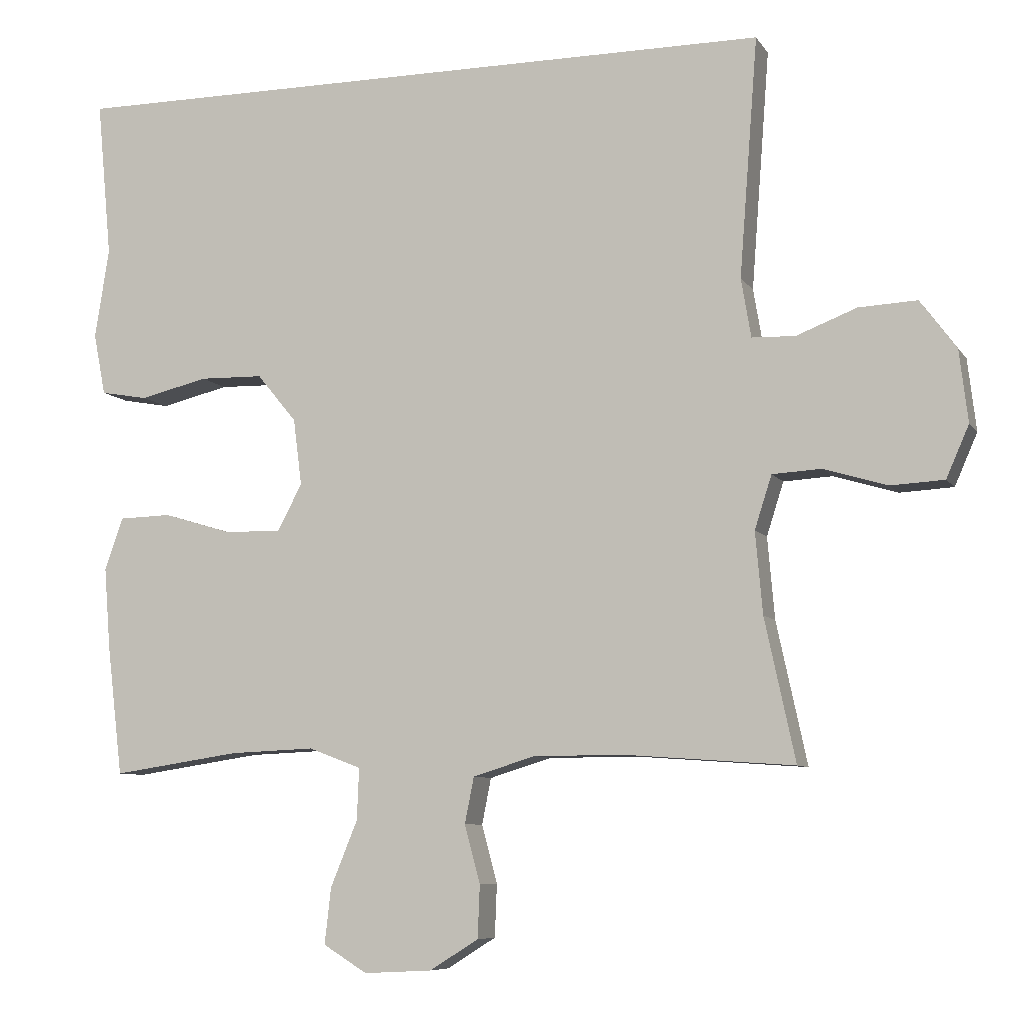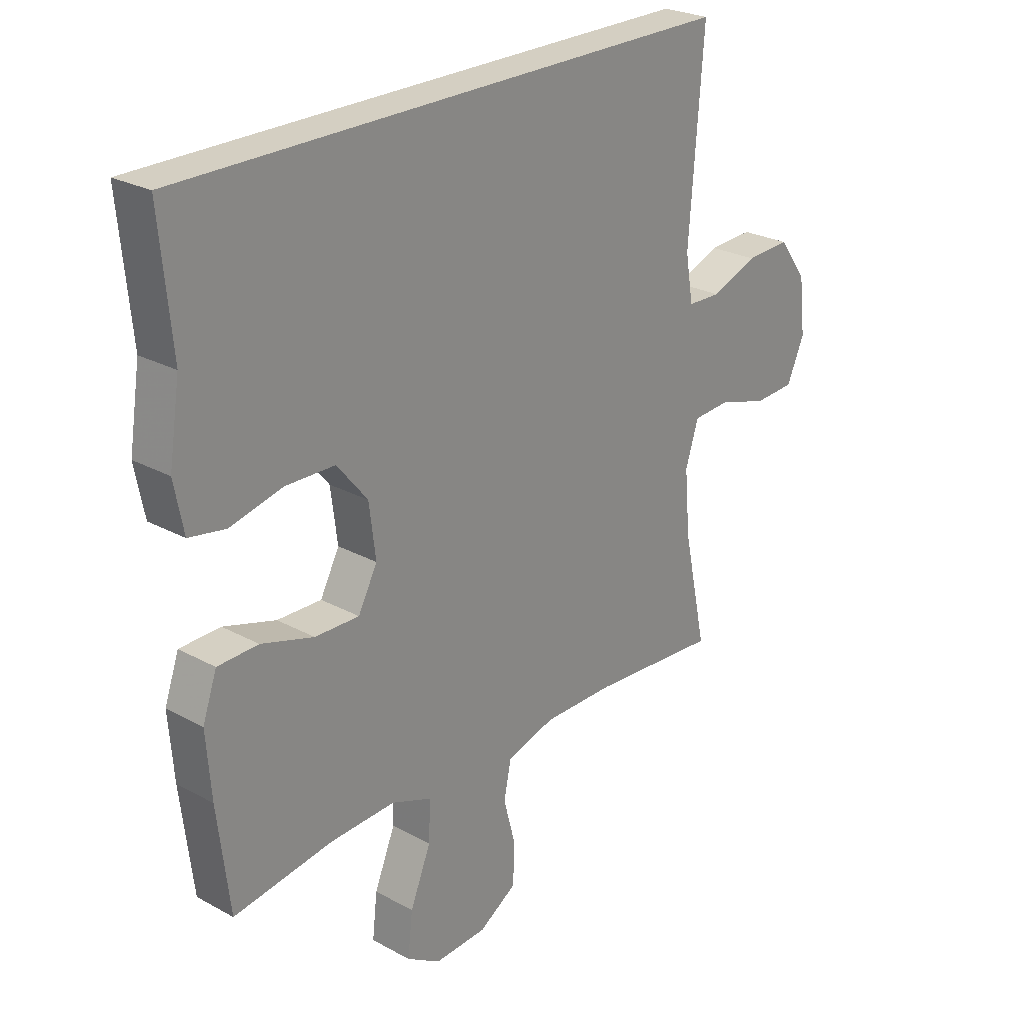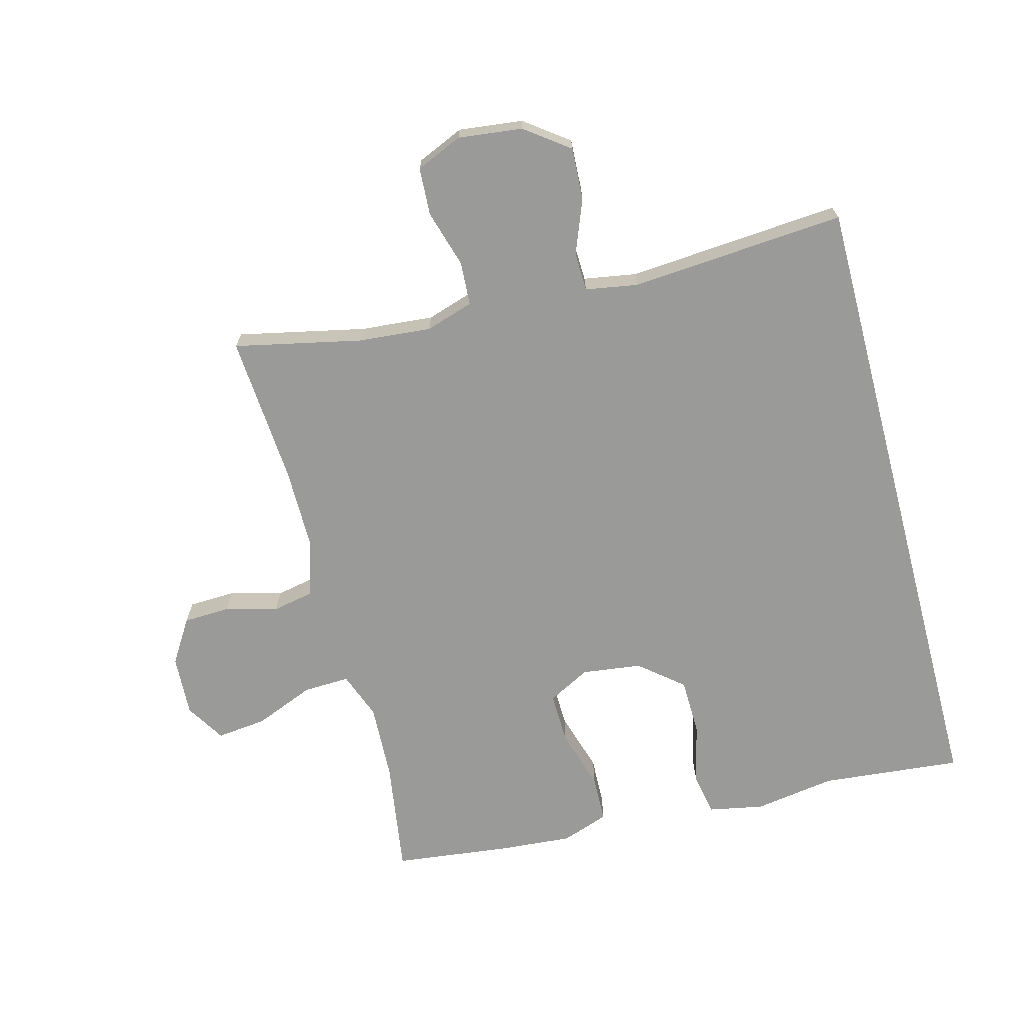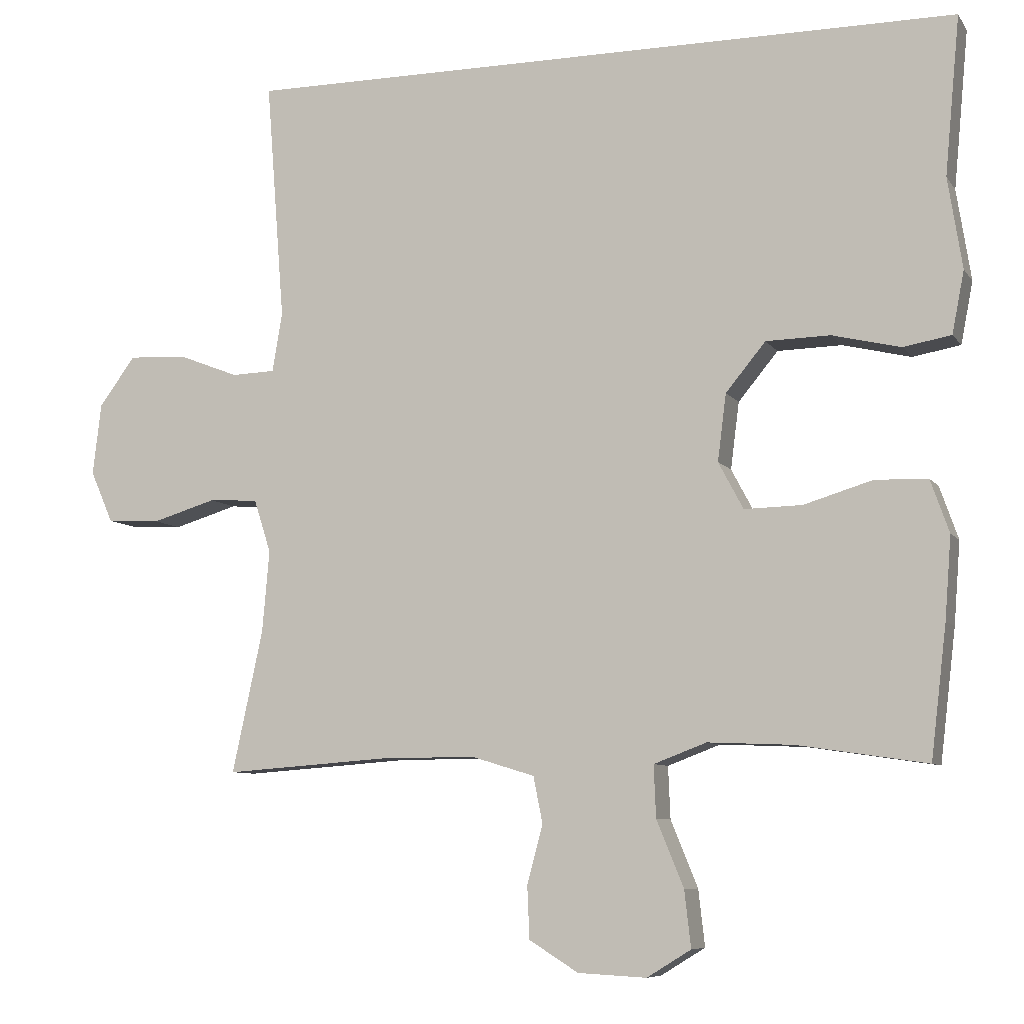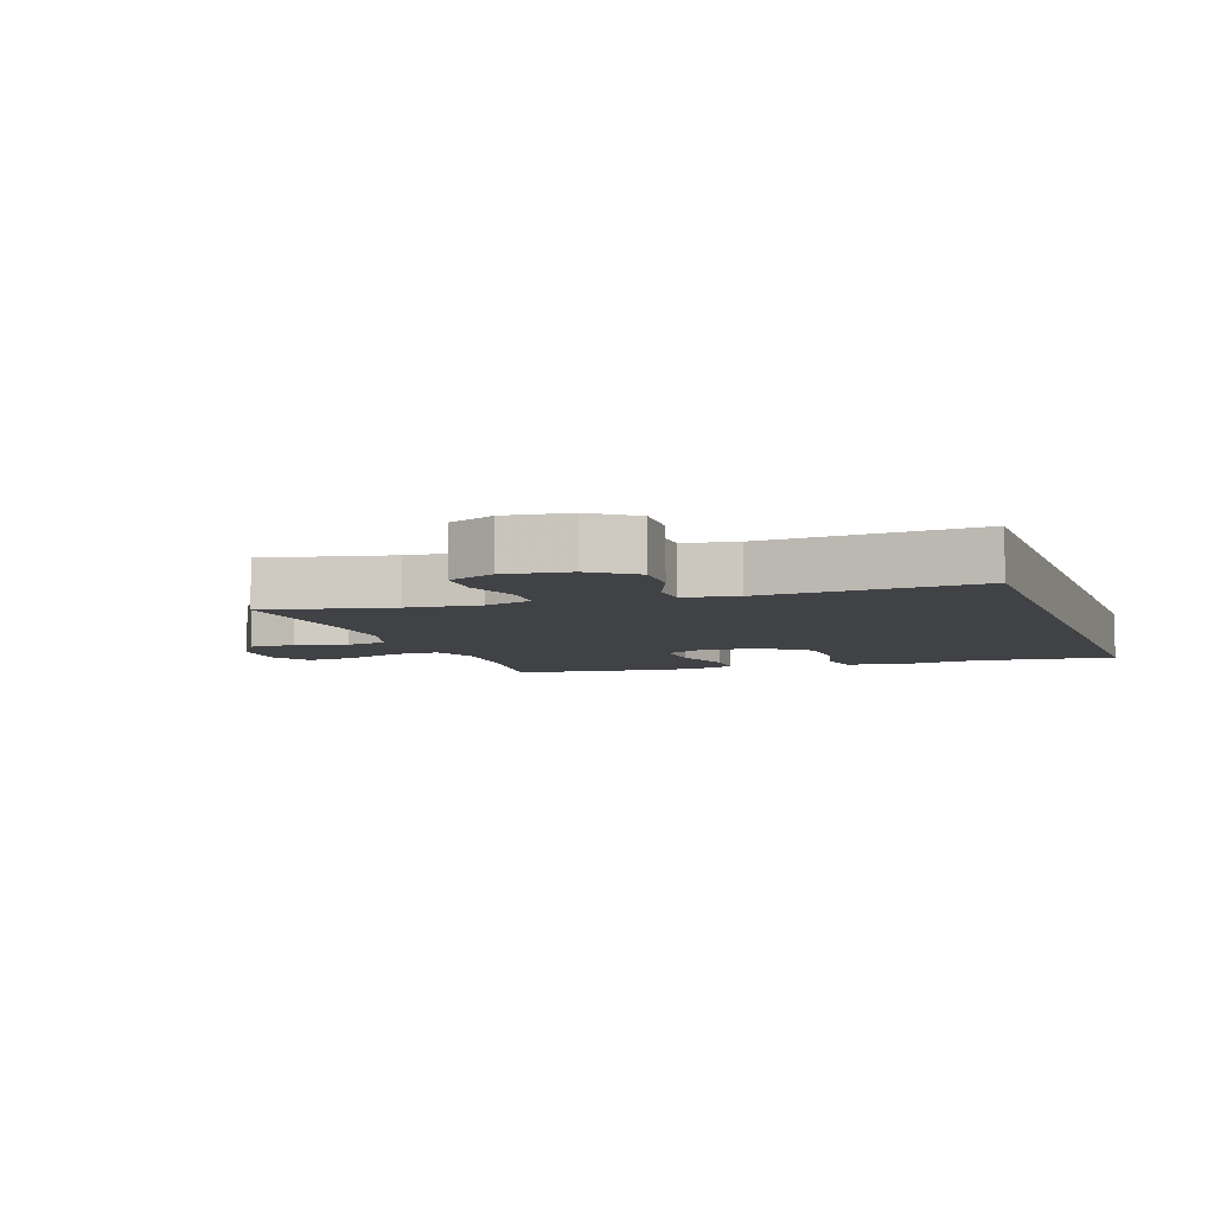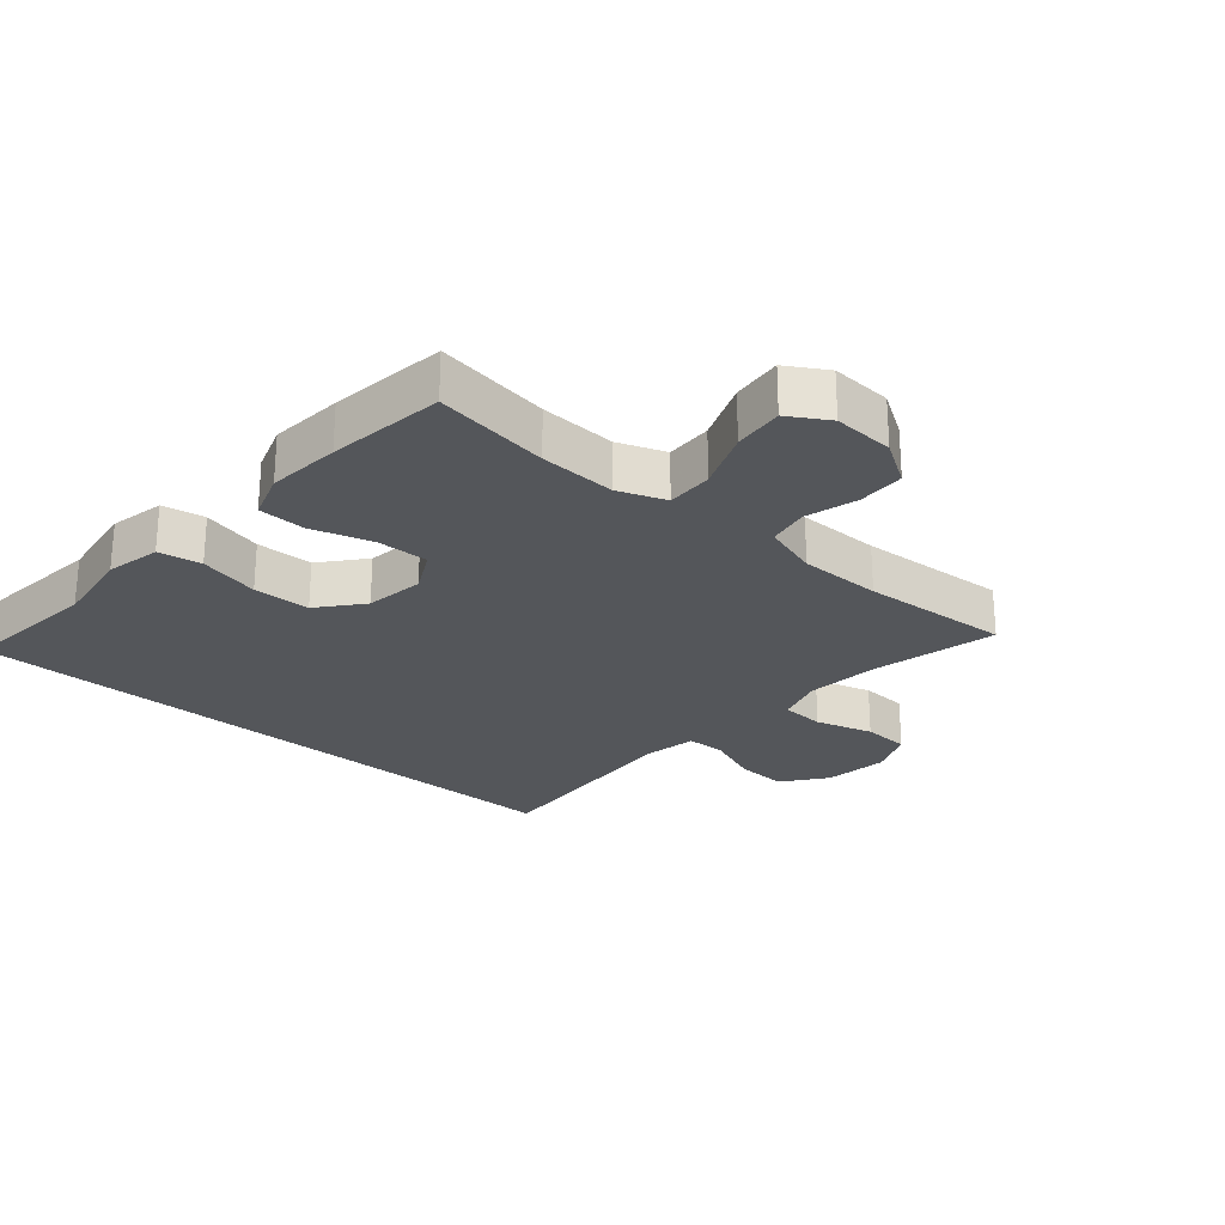
<metadata>
{"format":"obj","ext":"obj","renderer":"f3d","projection":"perspective","resolution":1024,"background":"white","views":[{"elev":-7.8,"azim":-160.8,"up":"+Z"},{"elev":25.5,"azim":131.2,"up":"+Z"},{"elev":-69.2,"azim":-75.2,"up":"+Y"},{"elev":-7.8,"azim":19.6,"up":"+Z"},{"elev":-6.6,"azim":-70.9,"up":"+Y"},{"elev":-25.2,"azim":138.7,"up":"+Y"}]}
</metadata>
<code>
v -0.5 0.07 -0.5
v -0.457 0.07 -0.3
v -0.447 0.07 -0.185
v -0.471 0.07 -0.11
v -0.54 0.07 -0.106
v -0.63 0.07 -0.133
v -0.705 0.07 -0.129
v -0.737 0.07 -0.056
v -0.725 0.07 0.045
v -0.674 0.07 0.114
v -0.592 0.07 0.11
v -0.507 0.07 0.077
v -0.446 0.07 0.079
v -0.432 0.07 0.162
v -0.458 0.07 0.5
v 0.558 0.07 0.5
v 0.537 0.07 0.278
v 0.557 0.07 0.15
v 0.54 0.07 0.063
v 0.473 0.07 0.051
v 0.377 0.07 0.074
v 0.287 0.07 0.072
v 0.231 0.07 0.004
v 0.219 0.07 -0.09
v 0.254 0.07 -0.156
v 0.335 0.07 -0.154
v 0.431 0.07 -0.125
v 0.505 0.07 -0.127
v 0.531 0.07 -0.201
v 0.522 0.07 -0.316
v 0.5 0.07 -0.5
v 0.319 0.07 -0.473
v 0.199 0.07 -0.468
v 0.125 0.07 -0.496
v 0.128 0.07 -0.569
v 0.166 0.07 -0.662
v 0.175 0.07 -0.741
v 0.113 0.07 -0.779
v 0.017 0.07 -0.774
v -0.052 0.07 -0.731
v -0.055 0.07 -0.657
v -0.033 0.07 -0.575
v -0.046 0.07 -0.51
v -0.134 0.07 -0.483
v -0.264 0.07 -0.483
v -0.5 0 -0.5
v -0.457 0 -0.3
v -0.447 0 -0.185
v -0.471 0 -0.11
v -0.54 0 -0.106
v -0.63 0 -0.133
v -0.705 0 -0.129
v -0.737 0 -0.056
v -0.725 0 0.045
v -0.674 0 0.114
v -0.592 0 0.11
v -0.507 0 0.077
v -0.446 0 0.079
v -0.432 0 0.162
v -0.458 0 0.5
v 0.558 0 0.5
v 0.537 0 0.278
v 0.557 0 0.15
v 0.54 0 0.063
v 0.473 0 0.051
v 0.377 0 0.074
v 0.287 0 0.072
v 0.231 0 0.004
v 0.219 0 -0.09
v 0.254 0 -0.156
v 0.335 0 -0.154
v 0.431 0 -0.125
v 0.505 0 -0.127
v 0.531 0 -0.201
v 0.522 0 -0.316
v 0.5 0 -0.5
v 0.319 0 -0.473
v 0.199 0 -0.468
v 0.125 0 -0.496
v 0.128 0 -0.569
v 0.166 0 -0.662
v 0.175 0 -0.741
v 0.113 0 -0.779
v 0.017 0 -0.774
v -0.052 0 -0.731
v -0.055 0 -0.657
v -0.033 0 -0.575
v -0.046 0 -0.51
v -0.134 0 -0.483
v -0.264 0 -0.483
f 39 40 41 42
f 39 42 43
f 38 39 43
f 35 36 37 38
f 34 35 38 43
f 33 34 43 44
f 29 30 31 32
f 29 32 33
f 26 27 28 29
f 25 26 29 33
f 24 25 33 44
f 18 19 20 21
f 17 18 21 22
f 14 15 16 17
f 13 14 17 22
f 12 13 22 23
f 10 11 12
f 9 10 12
f 5 6 7 8
f 4 5 8 9
f 45 1 2
f 45 2 3
f 44 45 3 4
f 24 44 4
f 12 23 24
f 4 9 12 24
f 87 86 85 84
f 88 87 84
f 88 84 83
f 83 82 81 80
f 88 83 80 79
f 89 88 79 78
f 77 76 75 74
f 78 77 74
f 74 73 72 71
f 78 74 71 70
f 89 78 70 69
f 66 65 64 63
f 67 66 63 62
f 62 61 60 59
f 67 62 59 58
f 68 67 58 57
f 57 56 55
f 57 55 54
f 53 52 51 50
f 54 53 50 49
f 47 46 90
f 48 47 90
f 49 48 90 89
f 49 89 69
f 69 68 57
f 69 57 54 49
f 1 46 47 2
f 2 47 48 3
f 3 48 49 4
f 4 49 50 5
f 5 50 51 6
f 6 51 52 7
f 7 52 53 8
f 8 53 54 9
f 9 54 55 10
f 10 55 56 11
f 11 56 57 12
f 12 57 58 13
f 13 58 59 14
f 14 59 60 15
f 15 60 61 16
f 16 61 62 17
f 17 62 63 18
f 18 63 64 19
f 19 64 65 20
f 20 65 66 21
f 21 66 67 22
f 22 67 68 23
f 23 68 69 24
f 24 69 70 25
f 25 70 71 26
f 26 71 72 27
f 27 72 73 28
f 28 73 74 29
f 29 74 75 30
f 30 75 76 31
f 31 76 77 32
f 32 77 78 33
f 33 78 79 34
f 34 79 80 35
f 35 80 81 36
f 36 81 82 37
f 37 82 83 38
f 38 83 84 39
f 39 84 85 40
f 40 85 86 41
f 41 86 87 42
f 42 87 88 43
f 43 88 89 44
f 44 89 90 45
f 45 90 46 1

</code>
